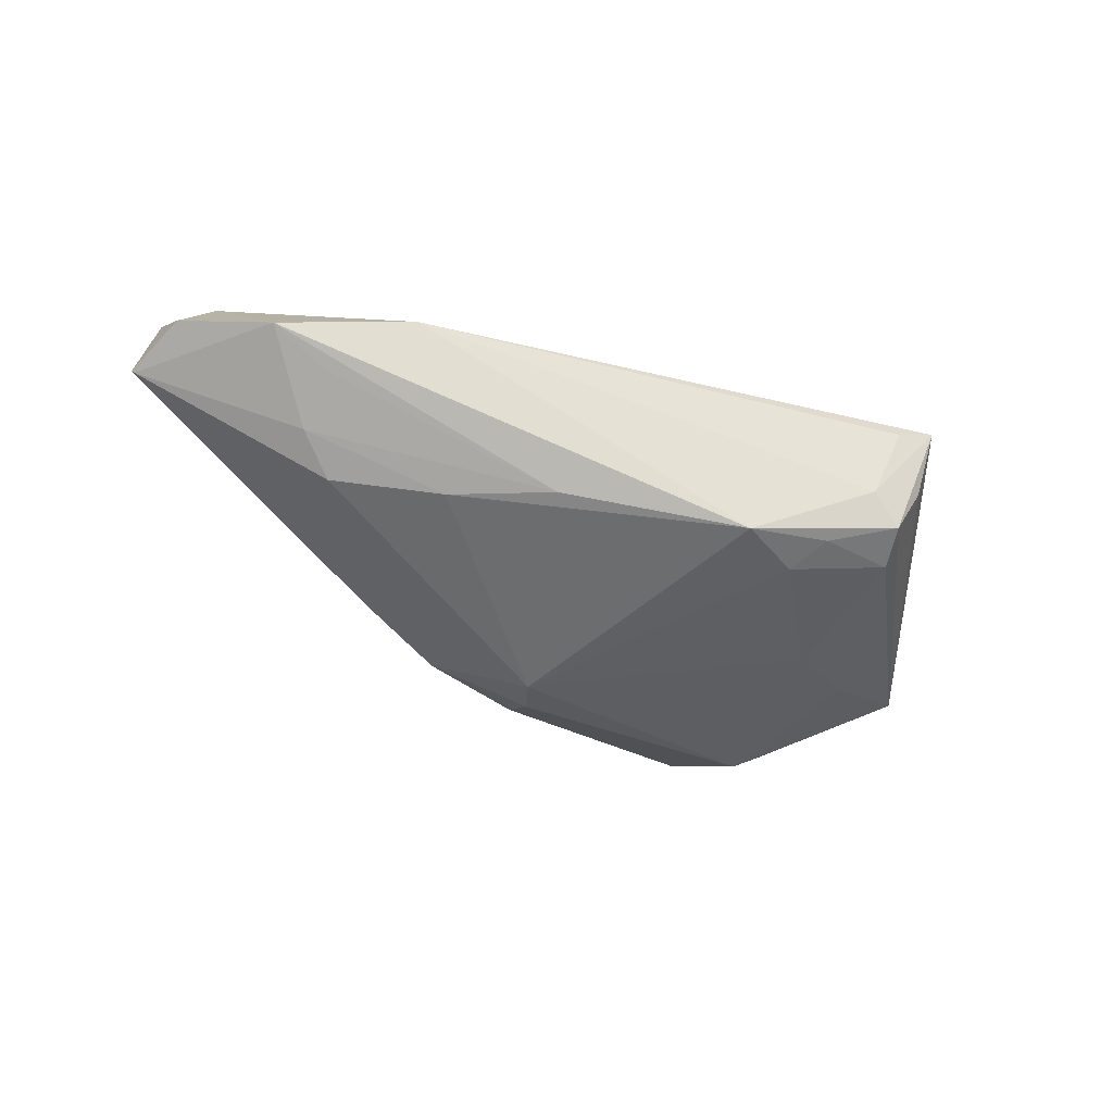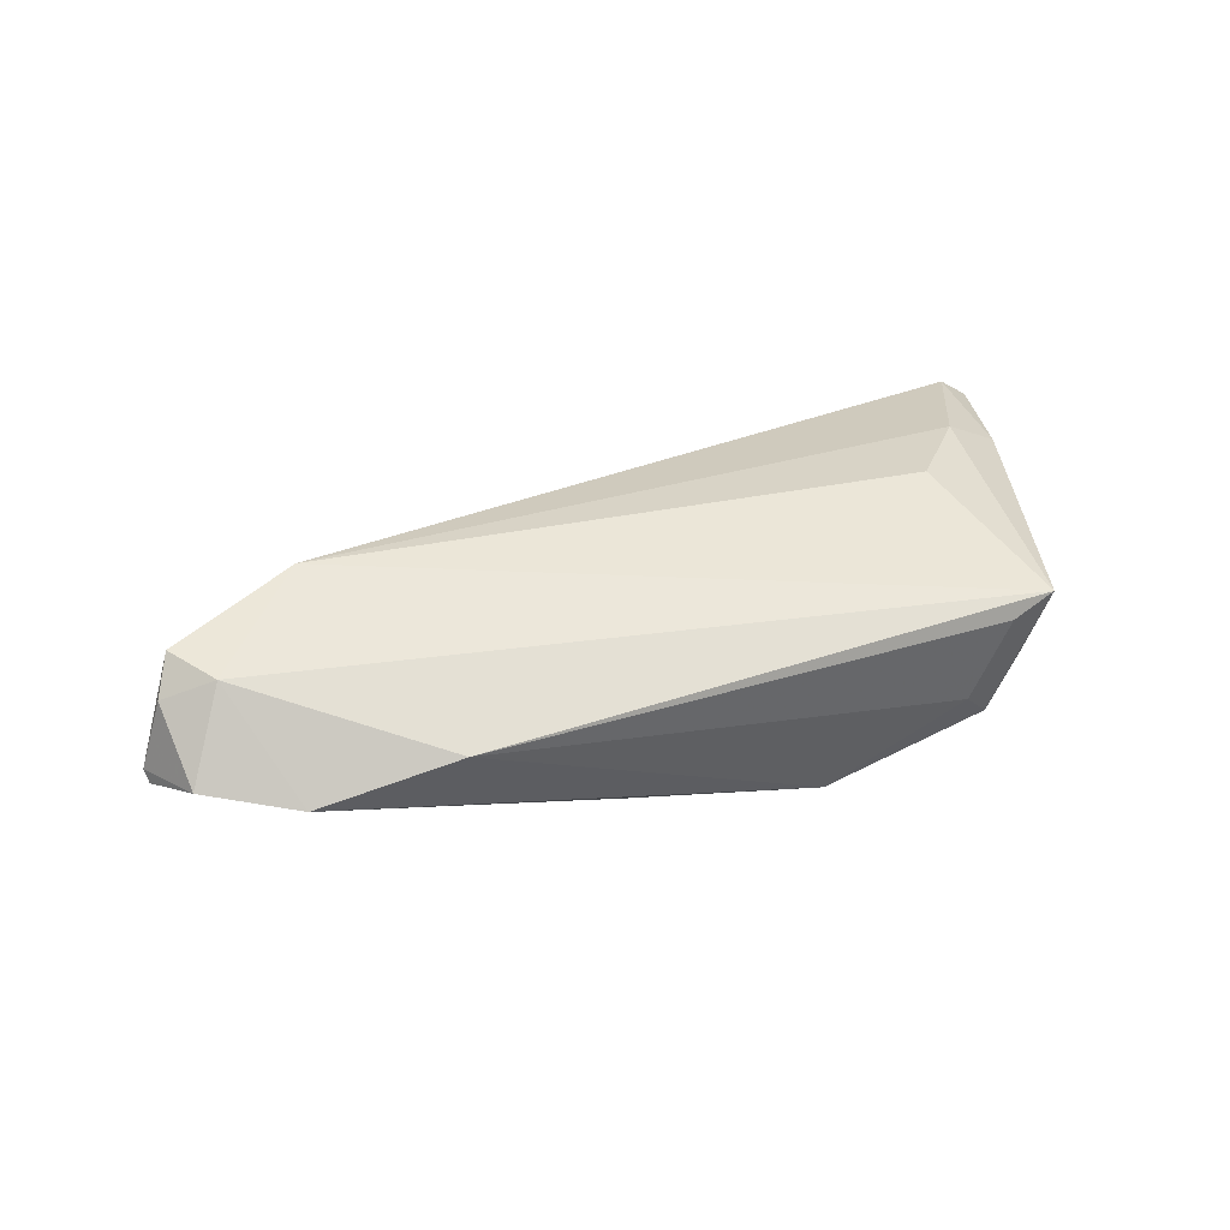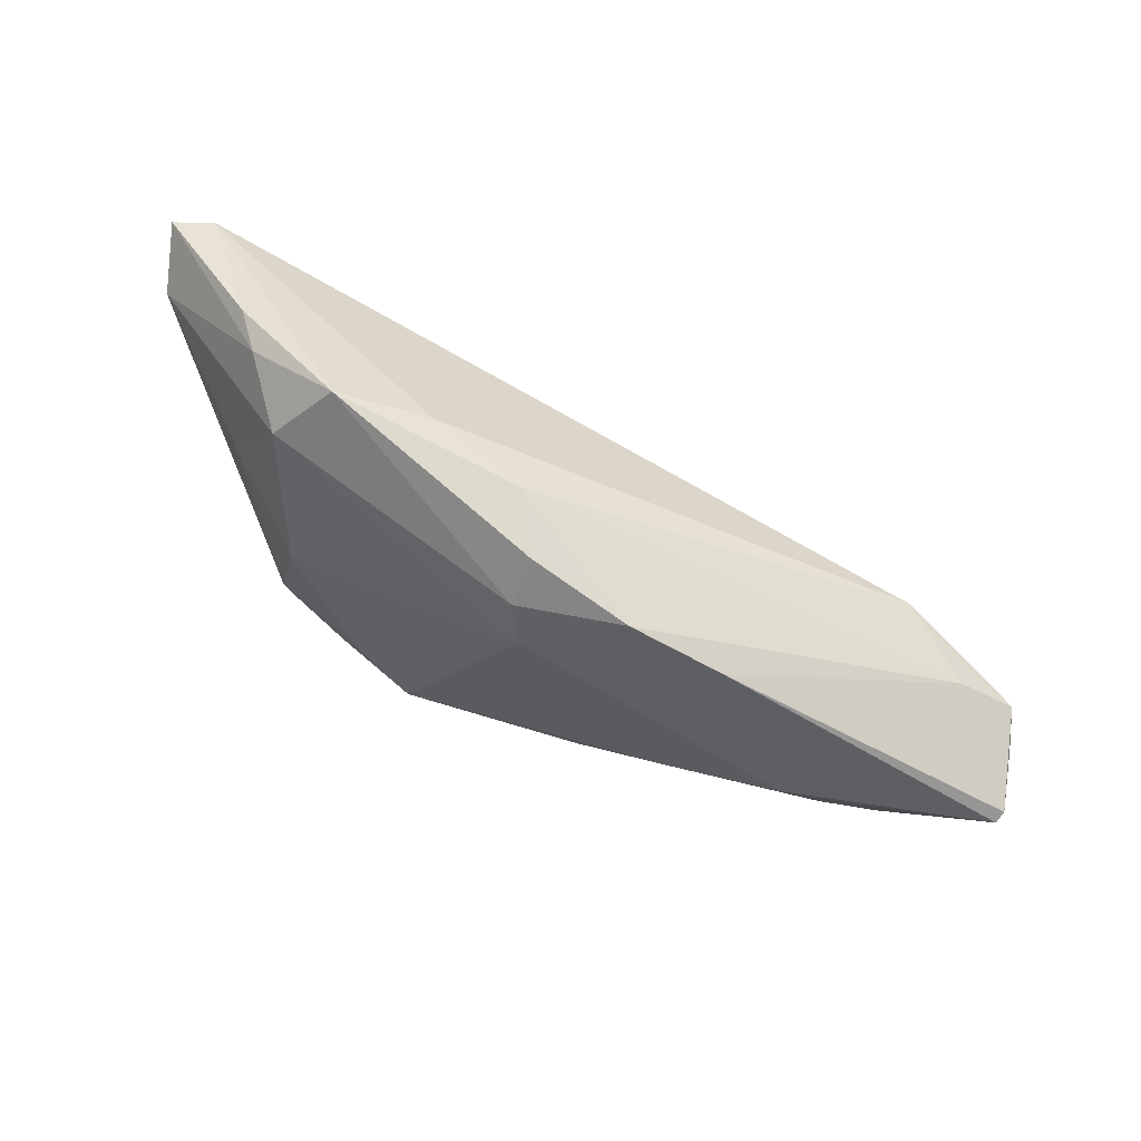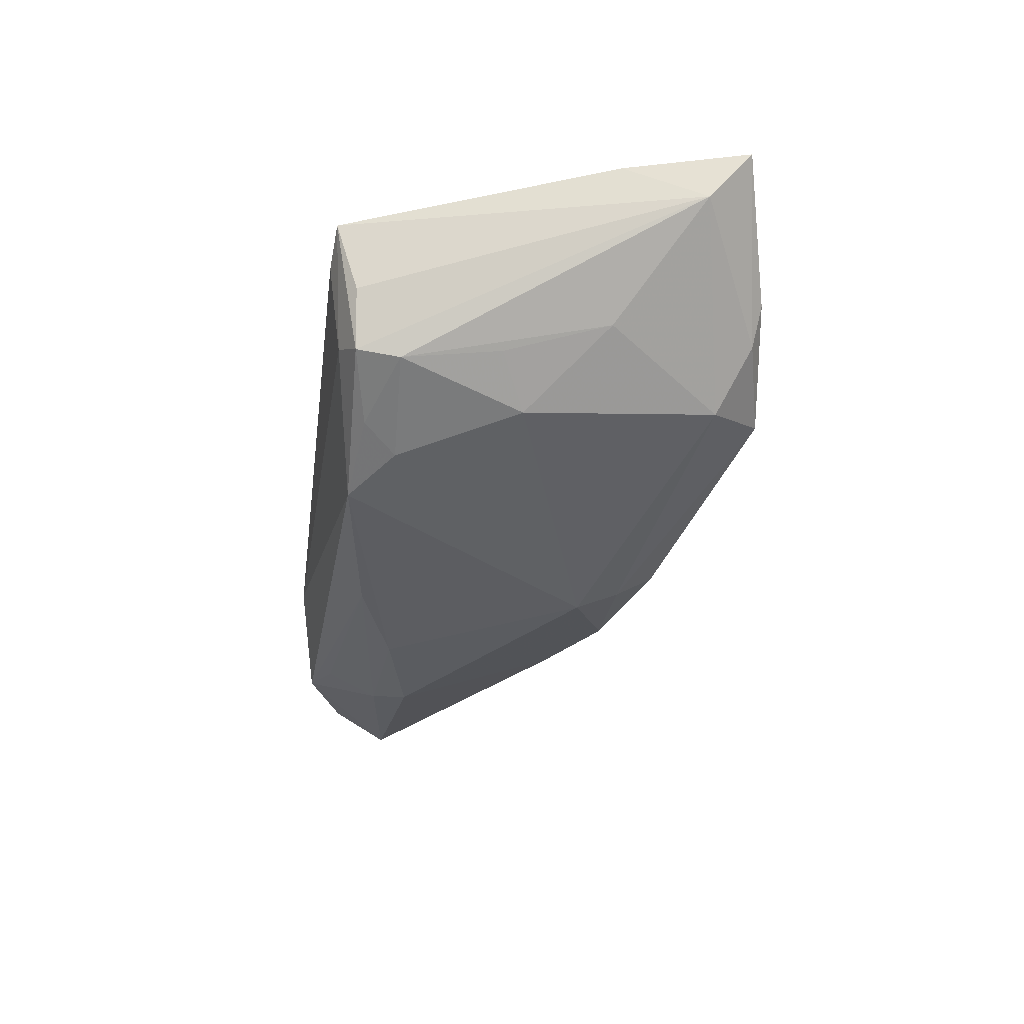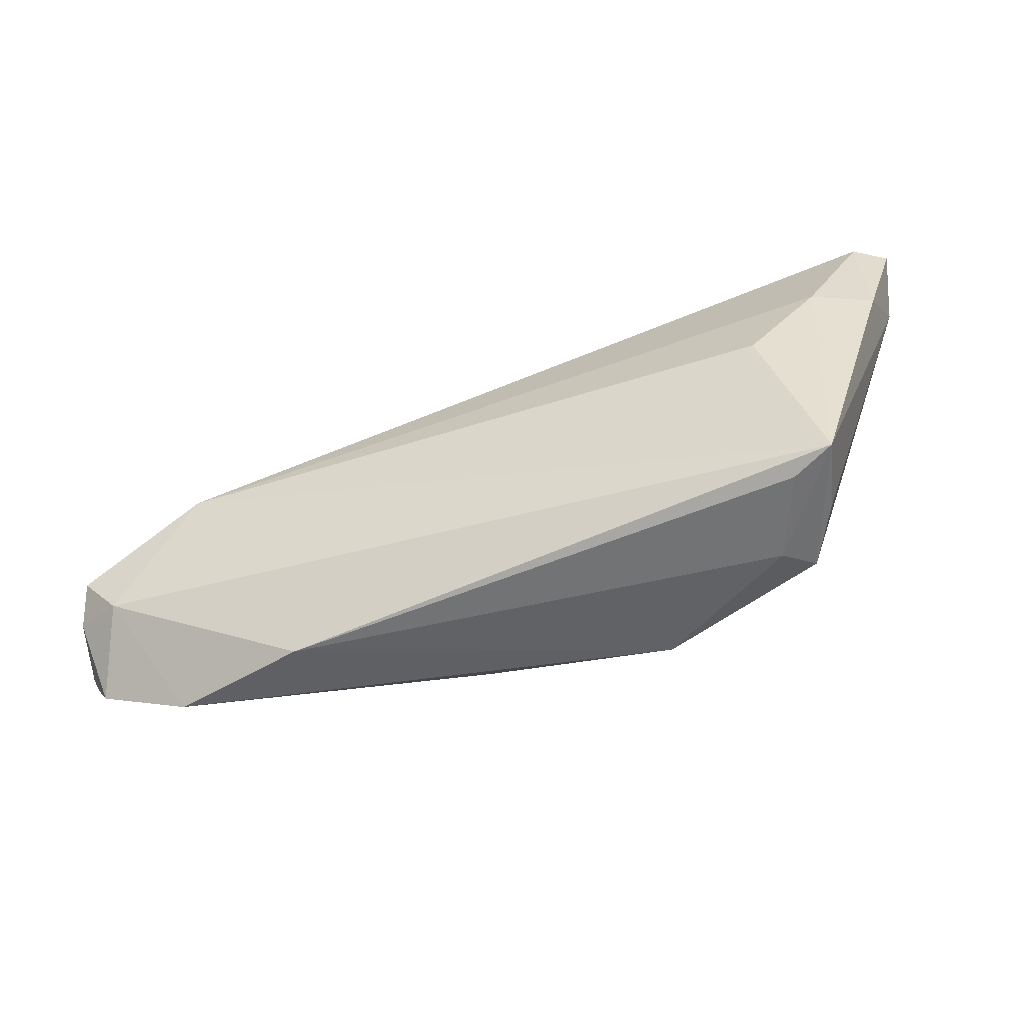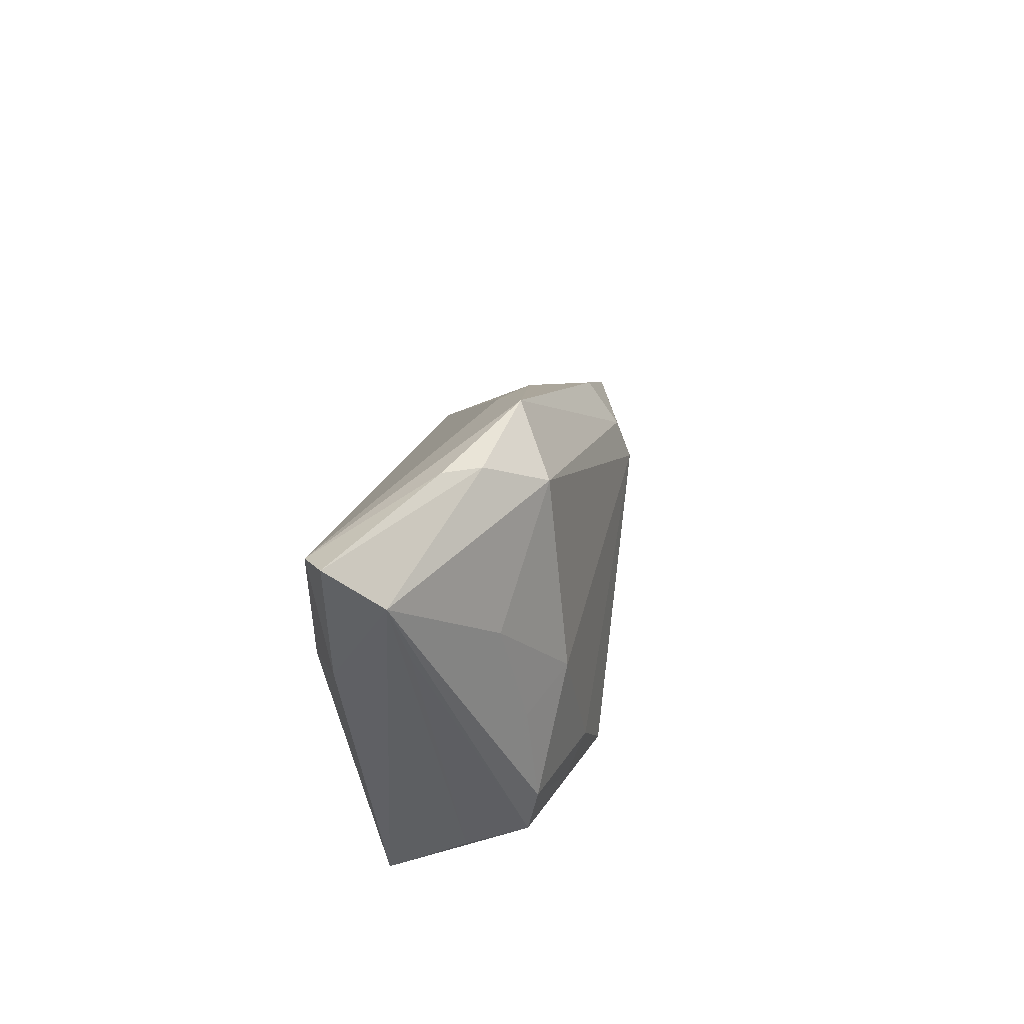
<metadata>
{"format":"obj","ext":"obj","renderer":"f3d","projection":"perspective","resolution":1024,"background":"white","views":[{"elev":-47.8,"azim":-18.6,"up":"+Z"},{"elev":27.8,"azim":-21.1,"up":"+Z"},{"elev":61.6,"azim":-154.4,"up":"+Y"},{"elev":-40.4,"azim":82.2,"up":"+Z"},{"elev":-65.7,"azim":17.8,"up":"+Y"},{"elev":27.2,"azim":98.4,"up":"+Y"}]}
</metadata>
<code>
v -0.0401 -0.008111 -0.01171
v -0.0655 -0.01003 -0.003281
v 0.04839 0.02534 0.01341
v -0.04414 -0.01969 -0.005596
v -0.06591 -0.009081 -0.001949
v 0.04711 0.01295 0.002312
v -0.06212 -0.01756 -0.0009144
v 0.02697 -0.02288 -0.005161
v 0.02648 0.001007 -0.01273
v 0.03089 -0.02488 0.005485
v 0.02139 -0.01879 -0.01224
v 0.01788 -0.01447 -0.01423
v -0.03419 -0.02488 0.001588
v -0.04583 8.976e-05 0.01482
v 0.02697 0.02598 -0.01036
v -0.005928 0.01883 -0.01513
v -0.01915 0.01874 -0.01175
v 0.03138 -0.01514 -0.009861
v -0.02611 -0.01158 -0.01306
v 0.02072 0.0331 -0.00609
v 0.0329 0.03002 -0.003533
v -0.0074 0.01343 -0.01685
v -0.006662 0.024 -0.01128
v 0.03617 -0.02447 0.008049
v 0.03083 -0.002832 0.01482
v 0.03306 -0.002445 -0.0087
v 0.0527 0.02646 0.01059
v 0.05059 0.02104 0.004085
v -0.05519 -0.002674 0.00881
v -0.001626 0.02532 -0.004055
v 0.0402 0.008413 0.01482
v -0.01338 -0.01651 -0.01333
v 0.01031 0.02846 -0.001832
v 0.03431 -0.02131 -0.001315
v -0.0619 -0.007419 0.01096
v 0.04805 0.01073 0.01092
v -0.0577 -0.0129 0.009382
v 0.03071 -0.02077 -0.008554
v 0.03648 0.03075 0.0005685
v -0.06371 -0.01025 0.006664
v -0.05117 -0.02239 -0.002816
v 0.03687 0.01093 -0.006123
v 0.01029 -0.01999 -0.01516
v -0.04448 -0.01264 -0.008972
v -0.03036 0.01233 -0.009691
f 34 24 38
f 24 34 28
f 25 14 24
f 38 24 8
f 40 5 7
f 24 14 37
f 37 13 24
f 37 40 7
f 7 5 2
f 6 34 38
f 38 28 6
f 6 28 34
f 27 39 3
f 9 22 15
f 24 13 10
f 10 8 24
f 13 8 10
f 7 2 41
f 41 37 7
f 13 37 41
f 35 37 14
f 40 37 35
f 14 29 35
f 5 40 35
f 35 29 5
f 17 22 1
f 21 28 15
f 27 28 21
f 21 39 27
f 15 22 16
f 16 22 17
f 17 23 16
f 14 3 33
f 31 25 24
f 14 25 31
f 31 3 14
f 43 41 32
f 43 11 38
f 38 8 43
f 43 8 13
f 13 41 43
f 26 9 42
f 15 28 42
f 42 9 15
f 18 9 26
f 18 28 38
f 38 11 18
f 18 42 28
f 26 42 18
f 44 41 2
f 2 1 44
f 17 1 45
f 45 1 2
f 45 2 5
f 45 29 17
f 5 29 45
f 14 33 30
f 30 23 17
f 17 29 30
f 30 29 14
f 20 3 39
f 20 33 3
f 39 21 20
f 20 21 15
f 23 30 20
f 20 30 33
f 15 16 20
f 20 16 23
f 36 31 24
f 36 28 27
f 24 28 36
f 27 3 36
f 3 31 36
f 22 9 12
f 12 43 22
f 9 18 12
f 11 43 12
f 12 18 11
f 19 1 22
f 22 43 19
f 19 43 32
f 32 44 19
f 19 44 1
f 32 41 4
f 4 44 32
f 41 44 4

</code>
